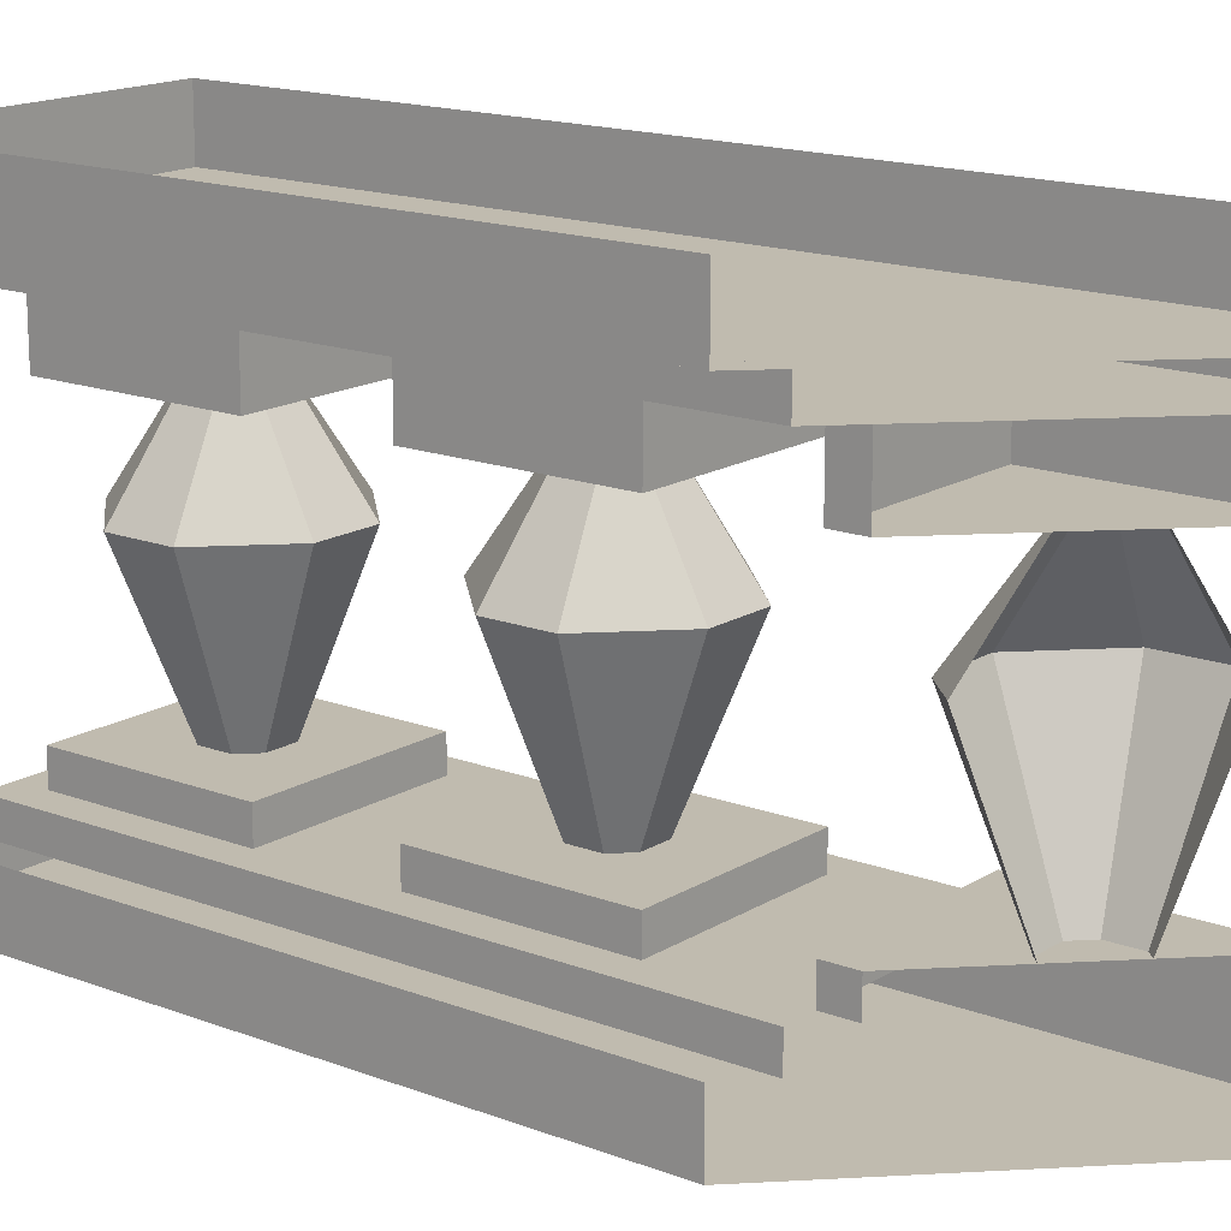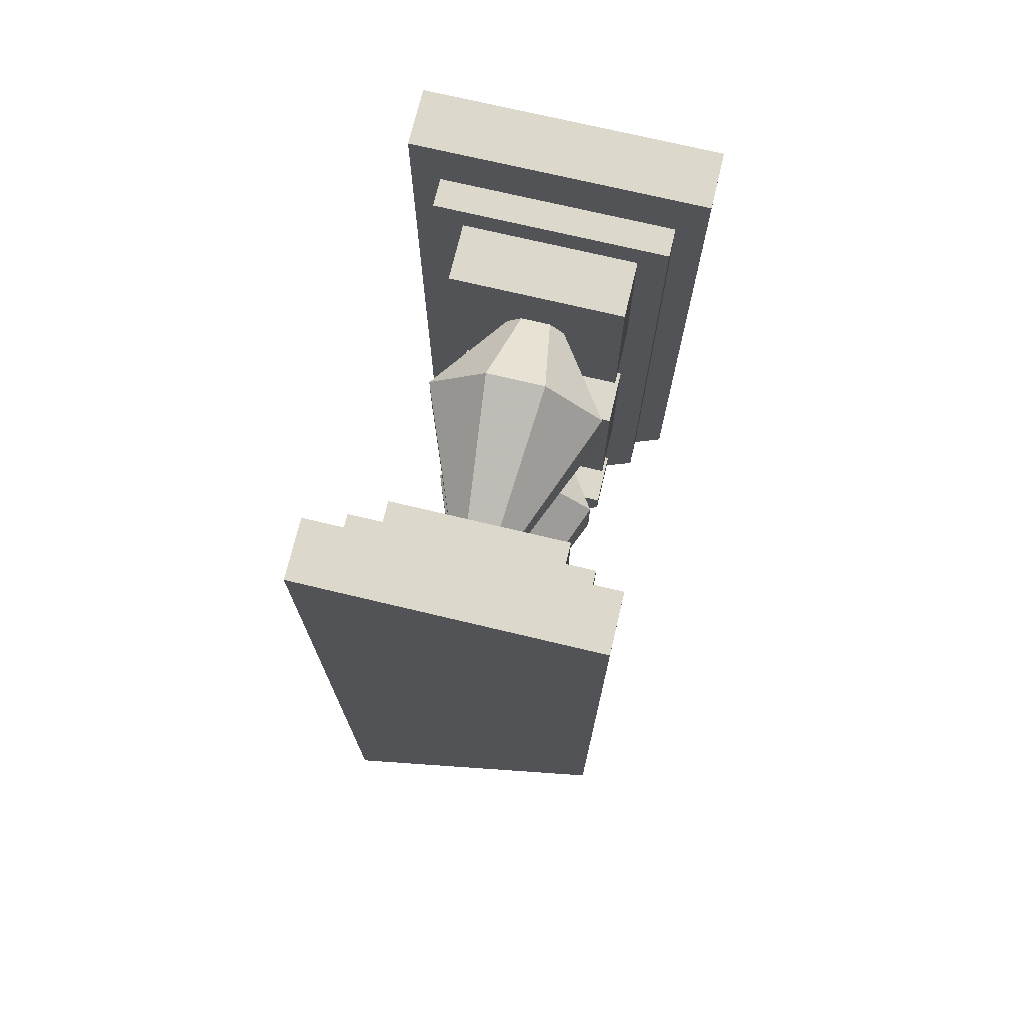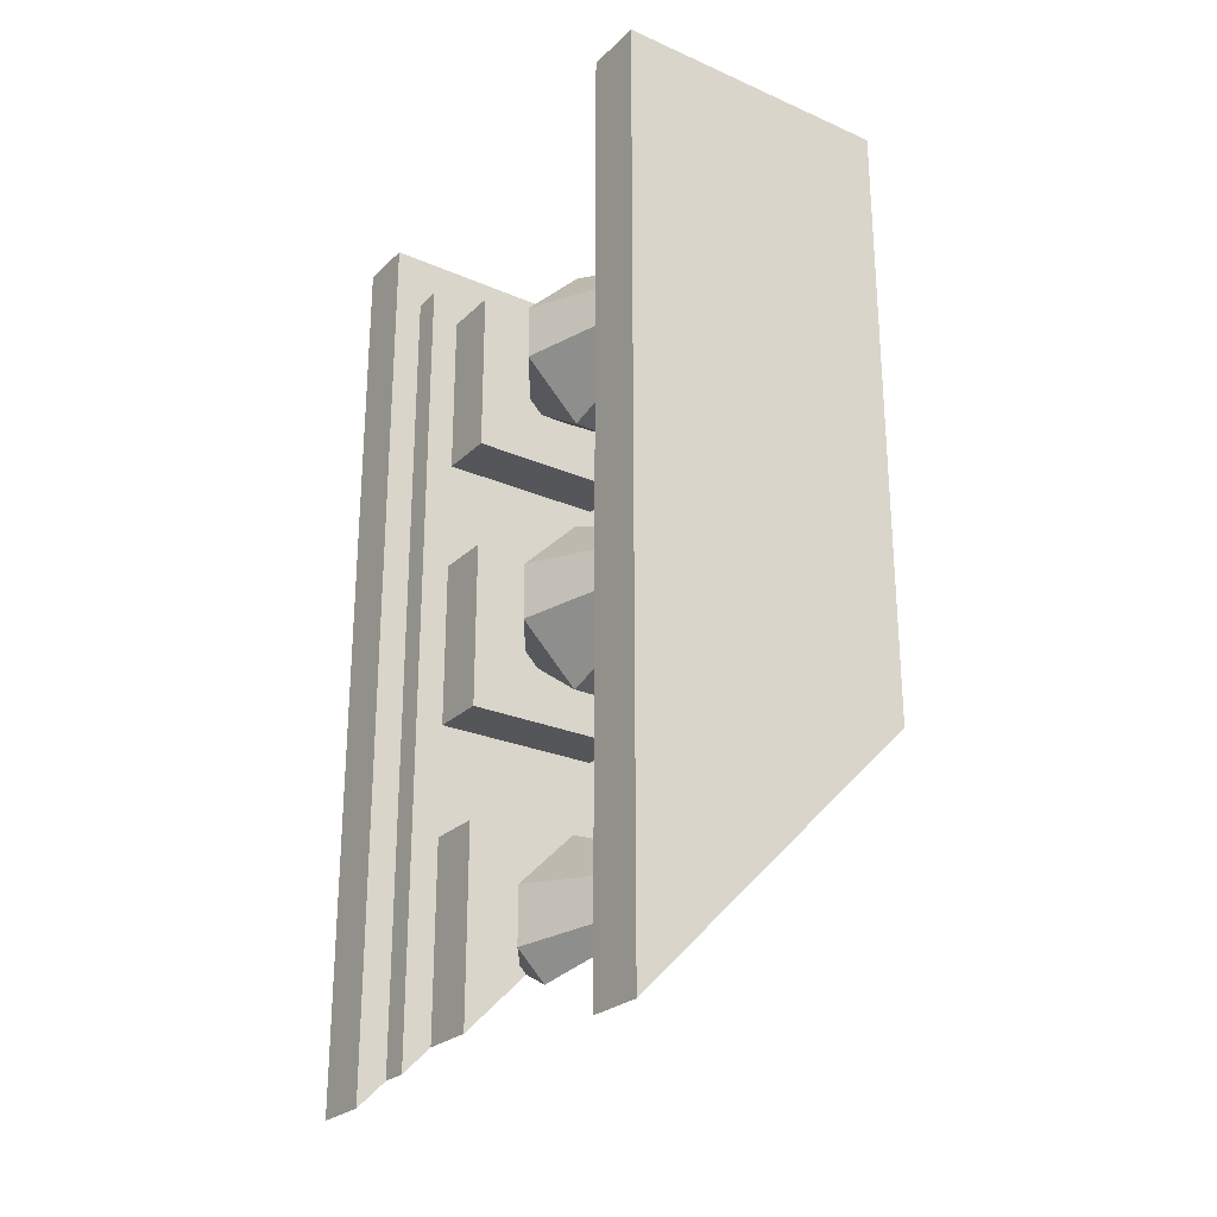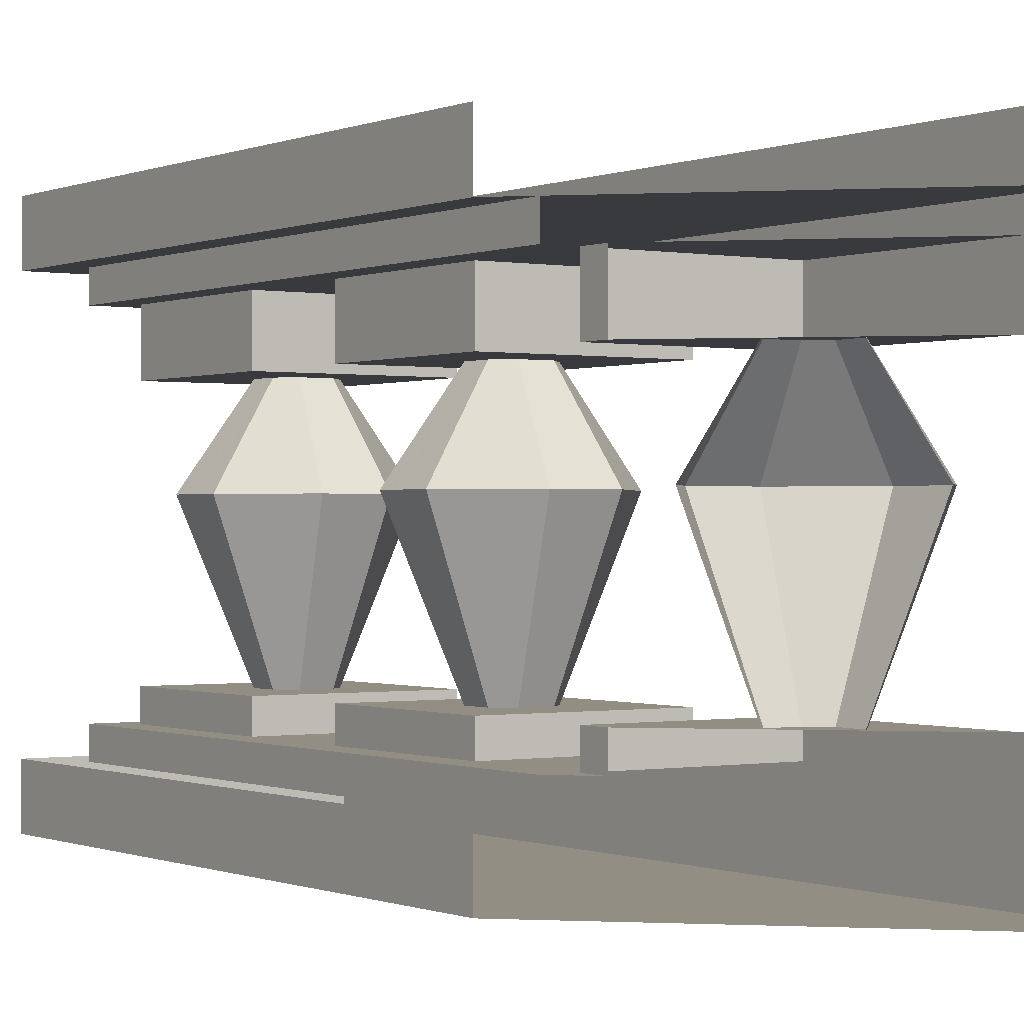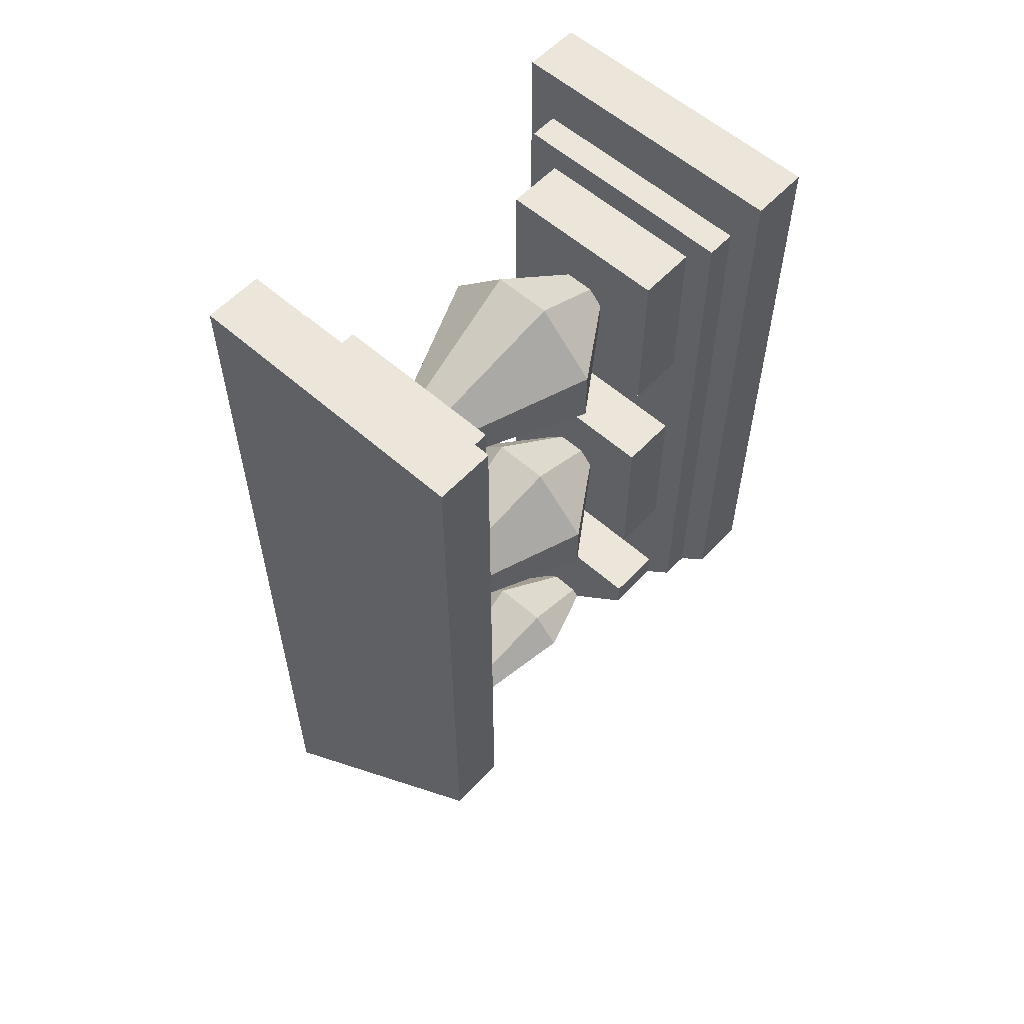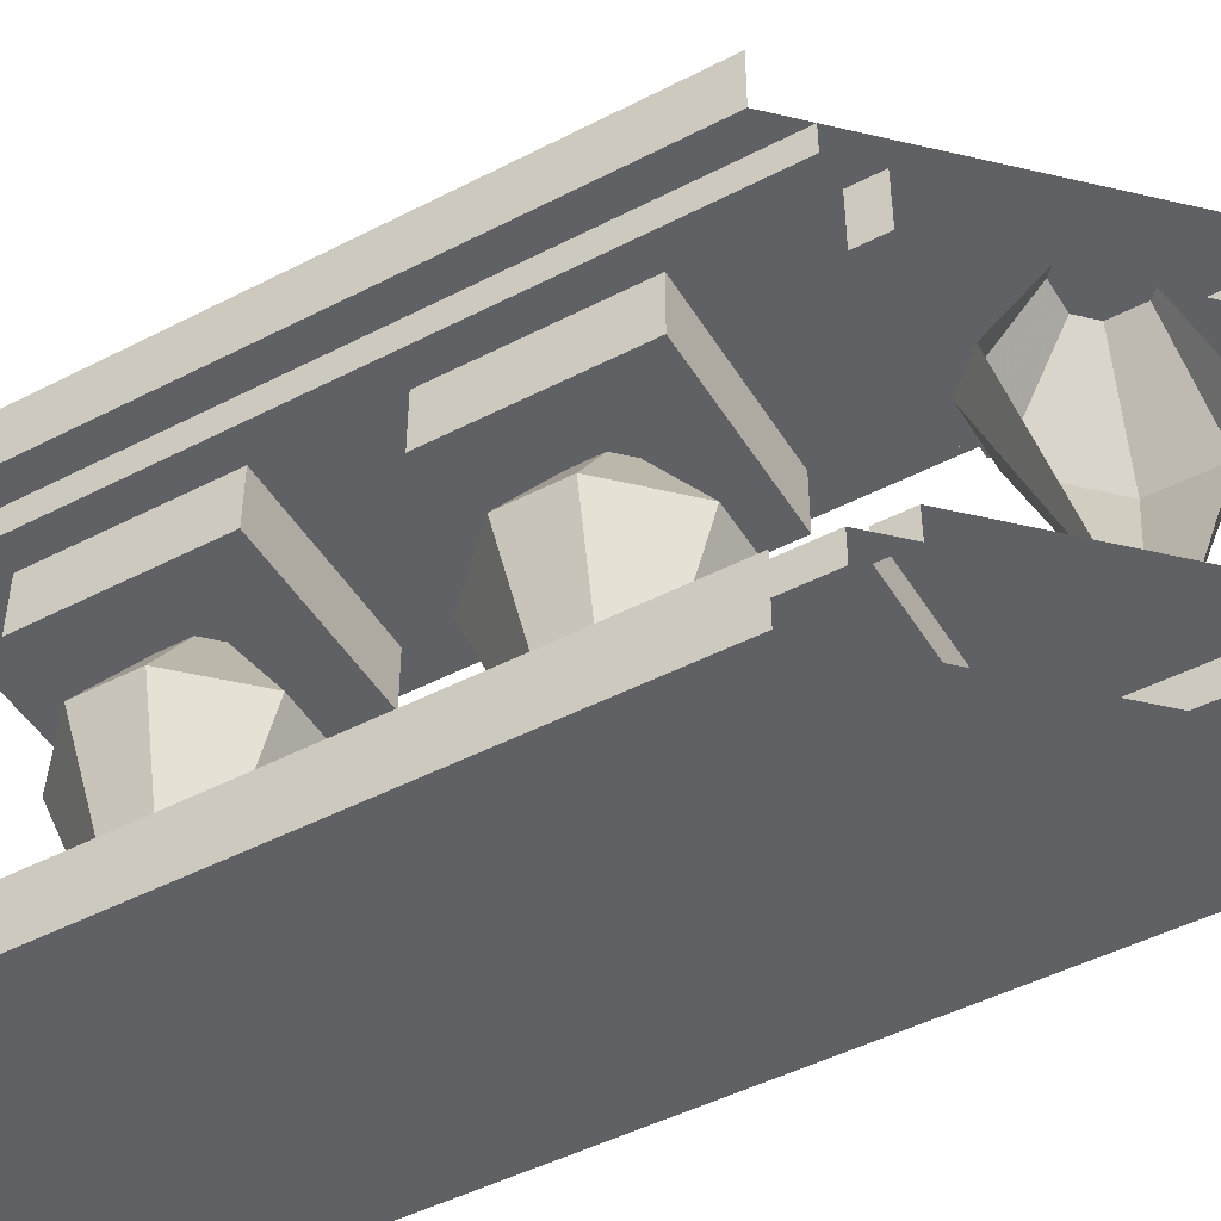
<metadata>
{"format":"obj","ext":"obj","renderer":"f3d","projection":"perspective","resolution":1024,"background":"white","views":[{"elev":16.0,"azim":128.4,"up":"+Y"},{"elev":72.7,"azim":13.4,"up":"+Z"},{"elev":-25.9,"azim":-34.7,"up":"+Z"},{"elev":-0.4,"azim":146.1,"up":"+Y"},{"elev":57.6,"azim":42.5,"up":"+Z"},{"elev":-47.6,"azim":120.2,"up":"+Y"}]}
</metadata>
<code>
o wall/982/l
v -42 -20 4
v -46 -20 4
v -48 -32 12
v -40 -32 12
v -40 -20 2
v -32 -32 4
v -40 -20 -2
v -32 -32 -4
v -42 -20 -4
v -40 -32 -12
v -46 -20 -4
v -48 -32 -12
v -48 -20 -2
v -56 -32 -4
v -48 -20 2
v -56 -32 4
v -48 -52 2
v -46 -52 4
v -42 -52 4
v -40 -52 2
v -40 -52 -2
v -42 -52 -4
v -46 -52 -4
v -48 -52 -2
v -42 -20 44
v -46 -20 44
v -48 -32 52
v -40 -32 52
v -40 -20 42
v -32 -32 44
v -40 -20 38
v -32 -32 36
v -42 -20 36
v -40 -32 28
v -46 -20 36
v -48 -32 28
v -48 -20 38
v -56 -32 36
v -48 -20 42
v -56 -32 44
v -48 -52 42
v -46 -52 44
v -42 -52 44
v -40 -52 42
v -40 -52 38
v -42 -52 36
v -46 -52 36
v -48 -52 38
v -56 -12 12
v -56 -12 -12
v -56 -20 -12
v -56 -20 12
v -32 -12 12
v -32 -20 12
v -32 -12 -12
v -32 -20 -12
v -56 -12 52
v -56 -12 28
v -56 -20 28
v -56 -20 52
v -32 -12 52
v -32 -20 52
v -32 -12 28
v -32 -20 28
v -42 -20 -40
v -46 -20 -40
v -48 -32 -32
v -40 -32 -32
v -41 -20 -41
v -36 -32 -36
v -42 -52 -40
v -41 -52 -41
v -48 -20 -42
v -56 -32 -40
v -48 -52 -42
v -46 -52 -40
v -48 -20 -46
v -56 -32 -48
v -48 -52 -46
v -47 -20 -47
v -52 -32 -52
v -47 -52 -47
v -24 -68 -24
v -24 -60 -24
v -24 -60 64
v -24 -68 64
v -64 -68 -64
v -64 -68 64
v -64 -60 -64
v -64 -60 64
v -56 -56 12
v -56 -56 28
v -32 -56 28
v -32 -56 12
v -32 -52 12
v -56 -52 12
v -56 -56 -12
v -60 -56 56
v -56 -56 52
v -56 -52 52
v -56 -52 28
v -32 -52 28
v -32 -56 52
v -28 -56 56
v -28 -56 -28
v -32 -56 -12
v -32 -52 -12
v -56 -52 -12
v -56 -56 -28
v -60 -56 -60
v -60 -60 -60
v -60 -60 56
v -32 -52 52
v -32 -56 -28
v -32 -52 -28
v -56 -52 -28
v -56 -56 -56
v -32 -56 -32
v -28 -60 56
v -28 -60 -28
v -56 -52 -56
v -32 -52 -32
v -56 -12 -28
v -56 -12 -56
v -56 -20 -56
v -56 -20 -28
v -32 -12 -28
v -32 -20 -28
v -32 -12 -32
v -32 -20 -32
v -60 -8 56
v -60 -8 -60
v -60 -12 -60
v -60 -12 56
v -28 -8 56
v -28 -12 56
v -28 -8 -28
v -28 -12 -28
v -64 0 64
v -64 0 -64
v -64 -8 -64
v -64 -8 64
v -24 0 64
v -24 -8 64
v -24 0 -24
v -24 -8 -24
f 1 2 3
f 1 3 4
f 1 4 5
f 5 4 6
f 5 6 7
f 7 6 8
f 7 8 9
f 9 8 10
f 9 10 11
f 11 10 12
f 11 12 13
f 13 12 14
f 13 14 15
f 15 14 16
f 15 16 2
f 2 16 3
f 3 16 17
f 3 17 18
f 3 18 4
f 4 18 19
f 4 19 6
f 6 19 20
f 6 20 8
f 8 20 21
f 8 21 10
f 10 21 22
f 10 22 12
f 12 22 23
f 12 23 14
f 14 23 24
f 14 24 16
f 16 24 17
f 25 26 27
f 25 27 28
f 25 28 29
f 29 28 30
f 29 30 31
f 31 30 32
f 31 32 33
f 33 32 34
f 33 34 35
f 35 34 36
f 35 36 37
f 37 36 38
f 37 38 39
f 39 38 40
f 39 40 26
f 26 40 27
f 27 40 41
f 27 41 42
f 27 42 28
f 28 42 43
f 28 43 30
f 30 43 44
f 30 44 32
f 32 44 45
f 32 45 34
f 34 45 46
f 34 46 36
f 36 46 47
f 36 47 38
f 38 47 48
f 38 48 40
f 40 48 41
f 49 50 51
f 49 51 52
f 49 52 53
f 53 52 54
f 53 54 55
f 55 54 56
f 55 56 50
f 50 56 51
f 51 56 52
f 52 56 54
f 57 58 59
f 57 59 60
f 57 60 61
f 61 60 62
f 61 62 63
f 63 62 64
f 63 64 58
f 58 64 59
f 59 64 60
f 60 64 62
f 65 66 67
f 65 67 68
f 65 68 69
f 69 68 70
f 70 68 71
f 70 71 72
f 66 73 74
f 66 74 67
f 67 74 75
f 67 75 76
f 67 76 68
f 68 76 71
f 73 77 78
f 73 78 74
f 74 78 79
f 74 79 75
f 77 80 81
f 77 81 78
f 78 81 82
f 78 82 79
f 83 84 85
f 83 85 86
f 83 86 87
f 87 86 88
f 87 88 89
f 89 88 90
f 90 88 85
f 85 88 86
f 91 92 93
f 91 93 94
f 91 94 95
f 91 95 96
f 91 96 97
f 91 97 98
f 91 98 92
f 92 98 99
f 92 99 100
f 92 100 101
f 92 101 93
f 93 101 102
f 93 102 103
f 93 103 104
f 93 104 94
f 94 104 105
f 94 105 106
f 94 106 107
f 94 107 95
f 95 107 108
f 95 108 96
f 96 108 97
f 97 108 106
f 97 106 109
f 97 109 110
f 97 110 98
f 98 110 111
f 98 111 112
f 98 112 104
f 98 104 103
f 98 103 99
f 99 103 113
f 99 113 100
f 100 113 101
f 101 113 102
f 102 113 103
f 109 106 114
f 109 114 115
f 109 115 116
f 109 116 117
f 109 117 110
f 110 117 105
f 105 117 118
f 105 118 114
f 105 114 106
f 119 120 105
f 119 105 104
f 119 104 112
f 117 116 121
f 121 116 115
f 121 115 122
f 122 115 114
f 122 114 118
f 106 108 107
f 123 124 125
f 123 125 126
f 123 126 127
f 127 126 128
f 127 128 129
f 129 128 130
f 130 128 126
f 130 126 125
f 131 132 133
f 131 133 134
f 131 134 135
f 135 134 136
f 135 136 137
f 137 136 138
f 138 136 134
f 138 134 133
f 139 140 141
f 139 141 142
f 139 142 143
f 143 142 144
f 143 144 145
f 145 144 146
f 146 144 142
f 146 142 141

</code>
